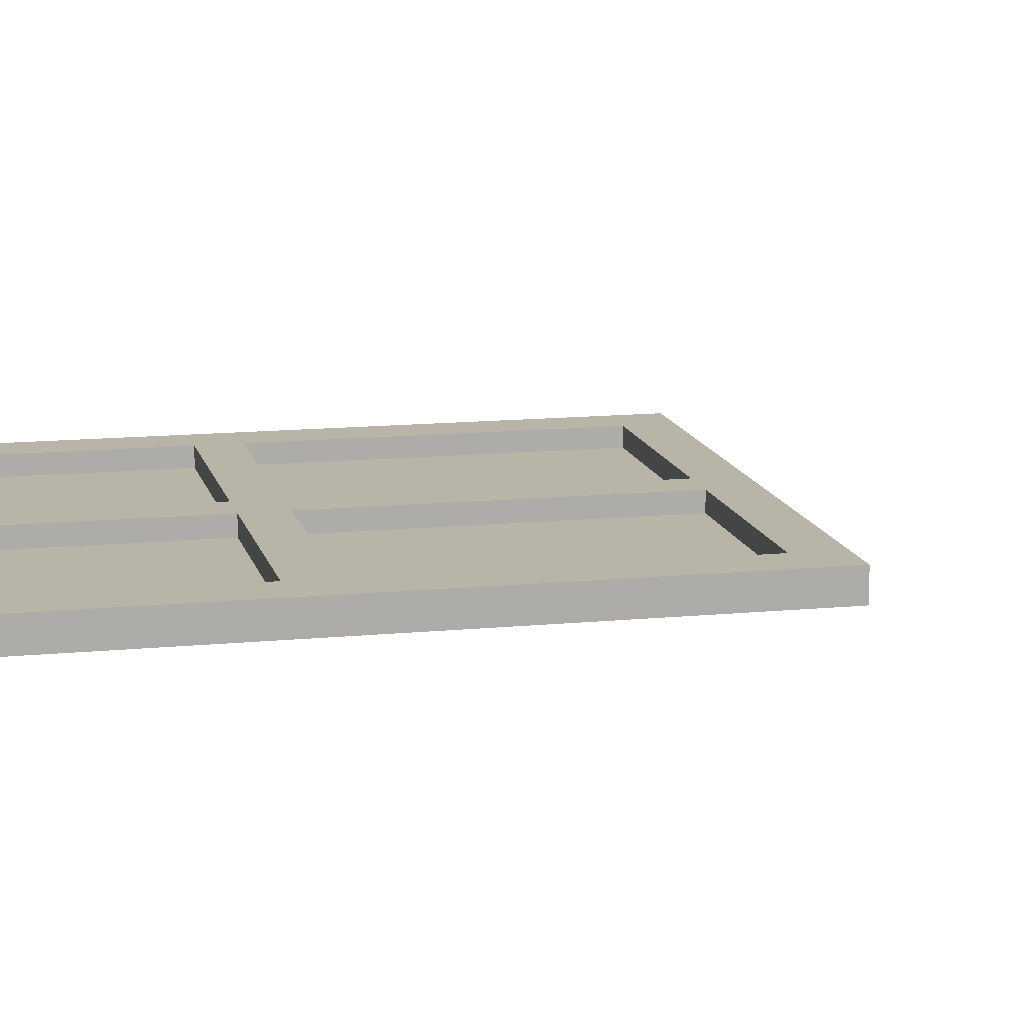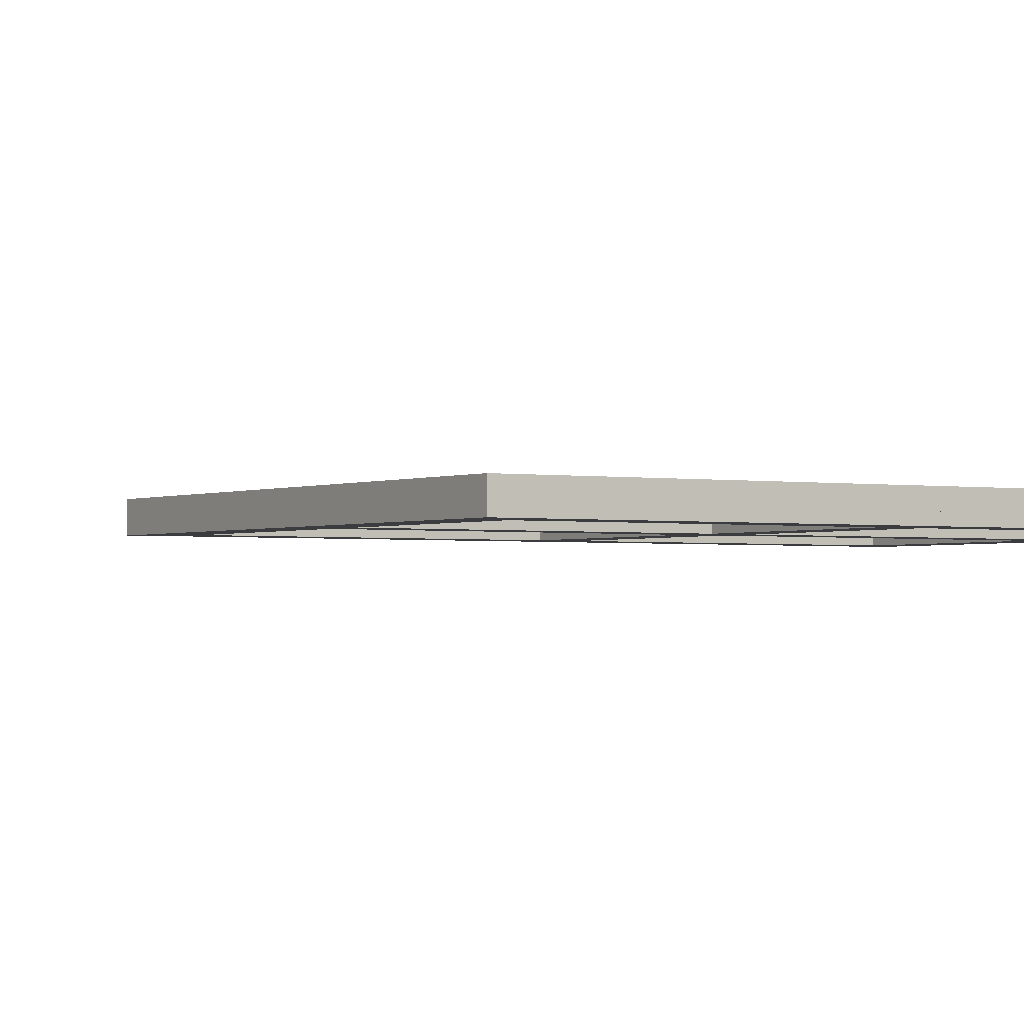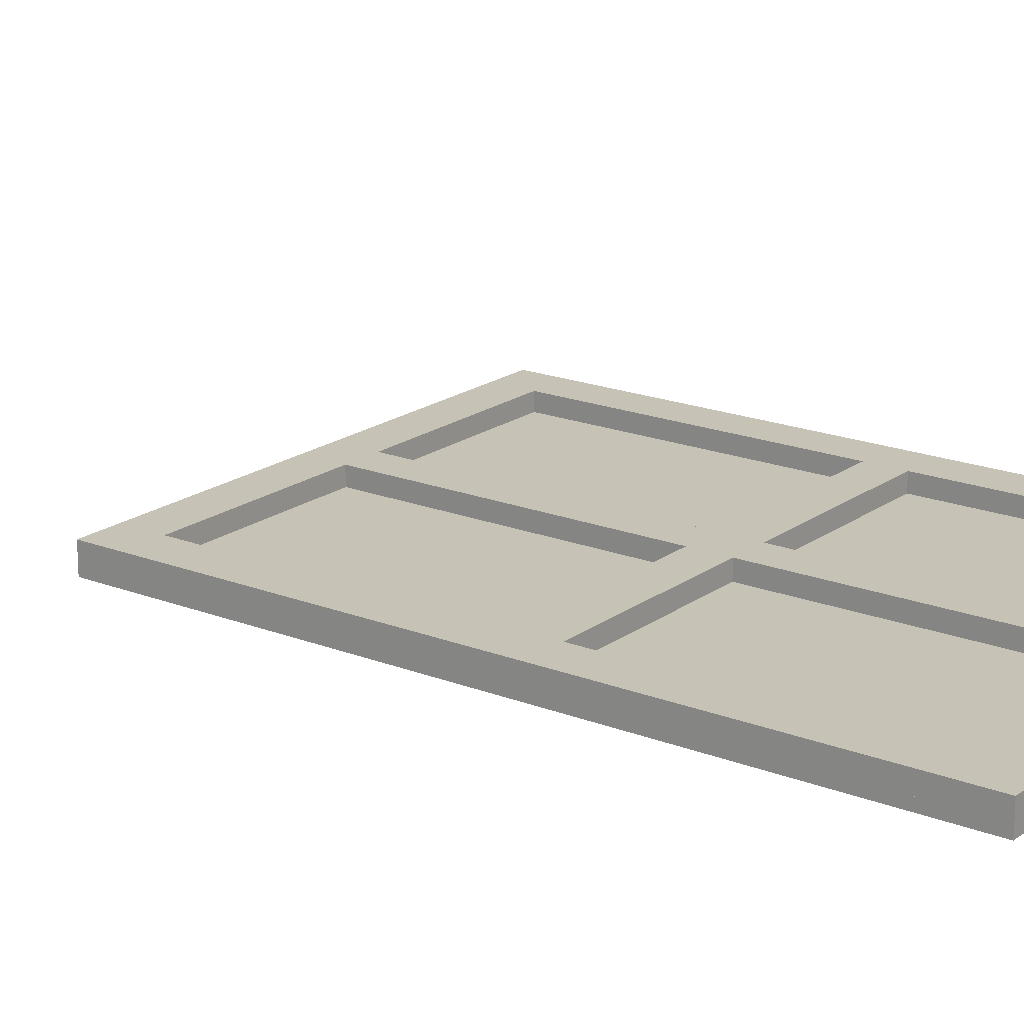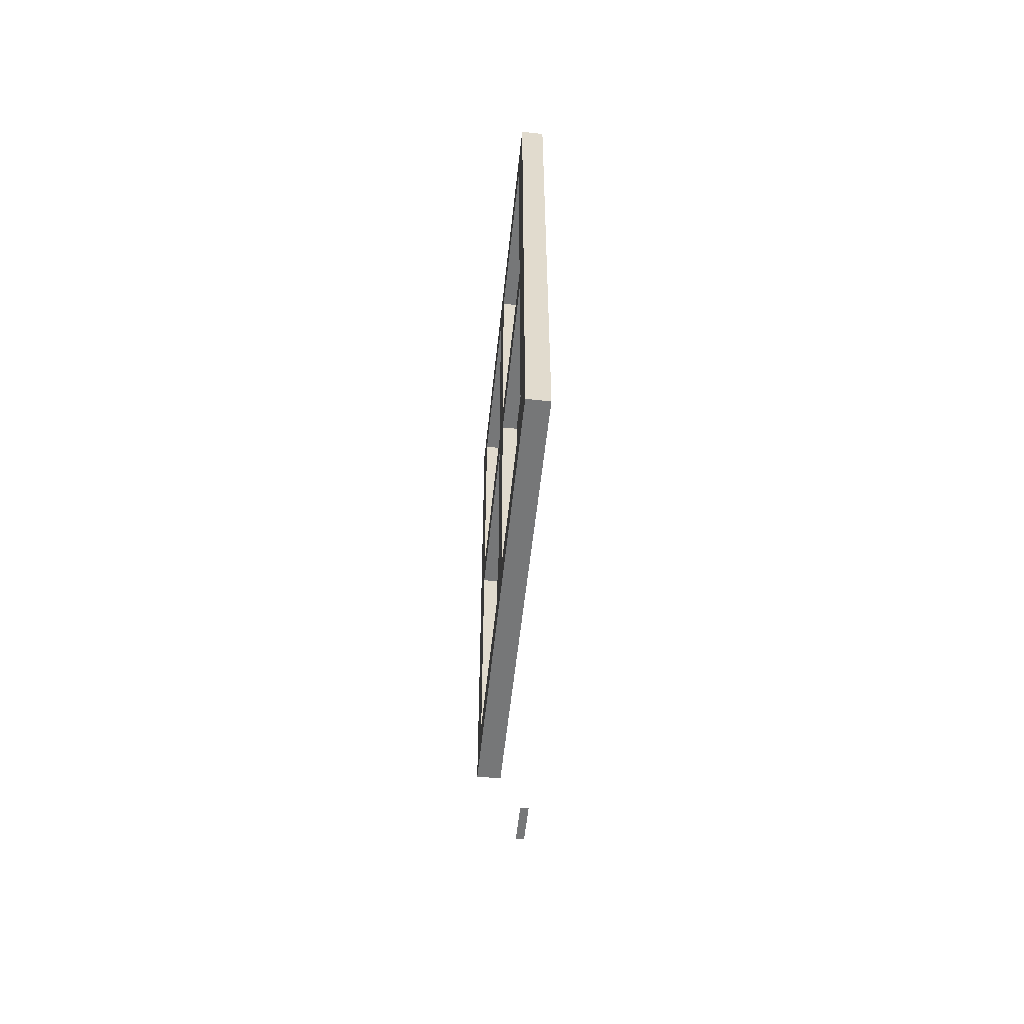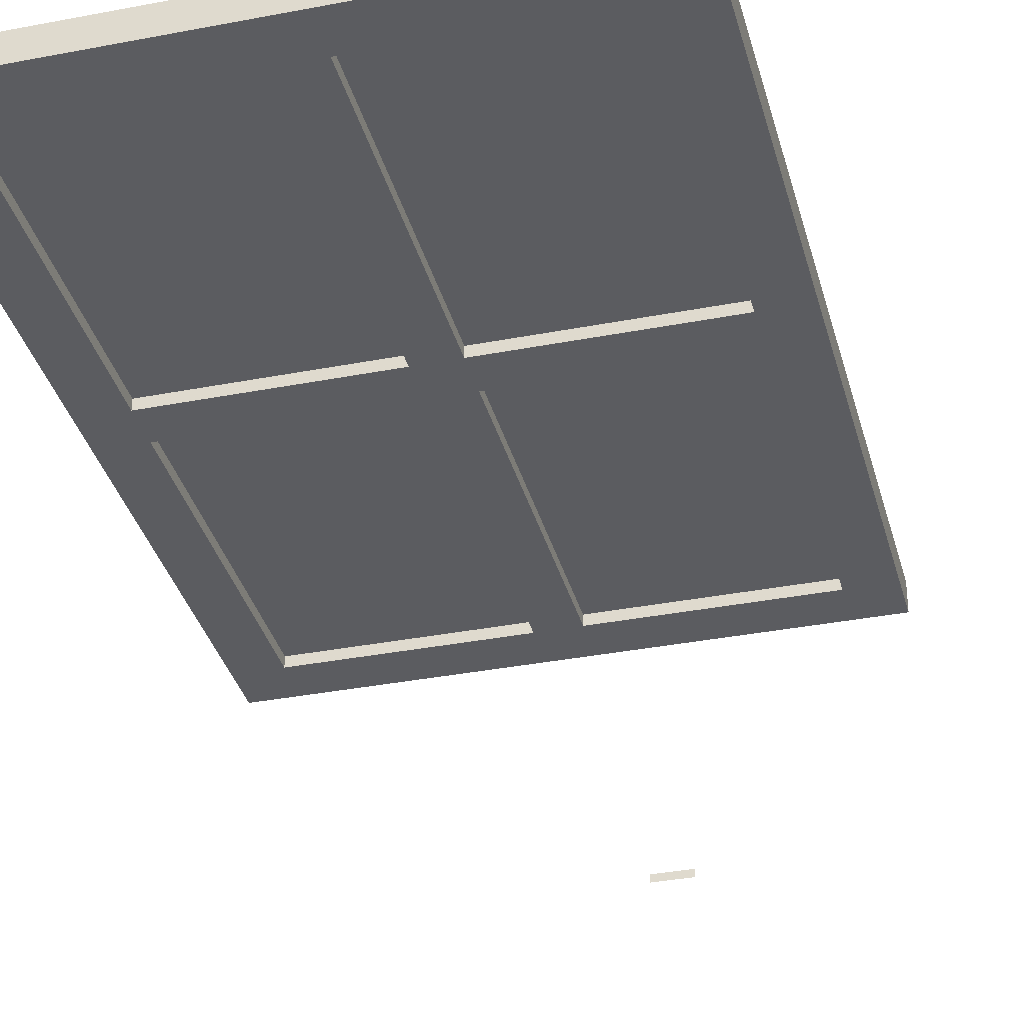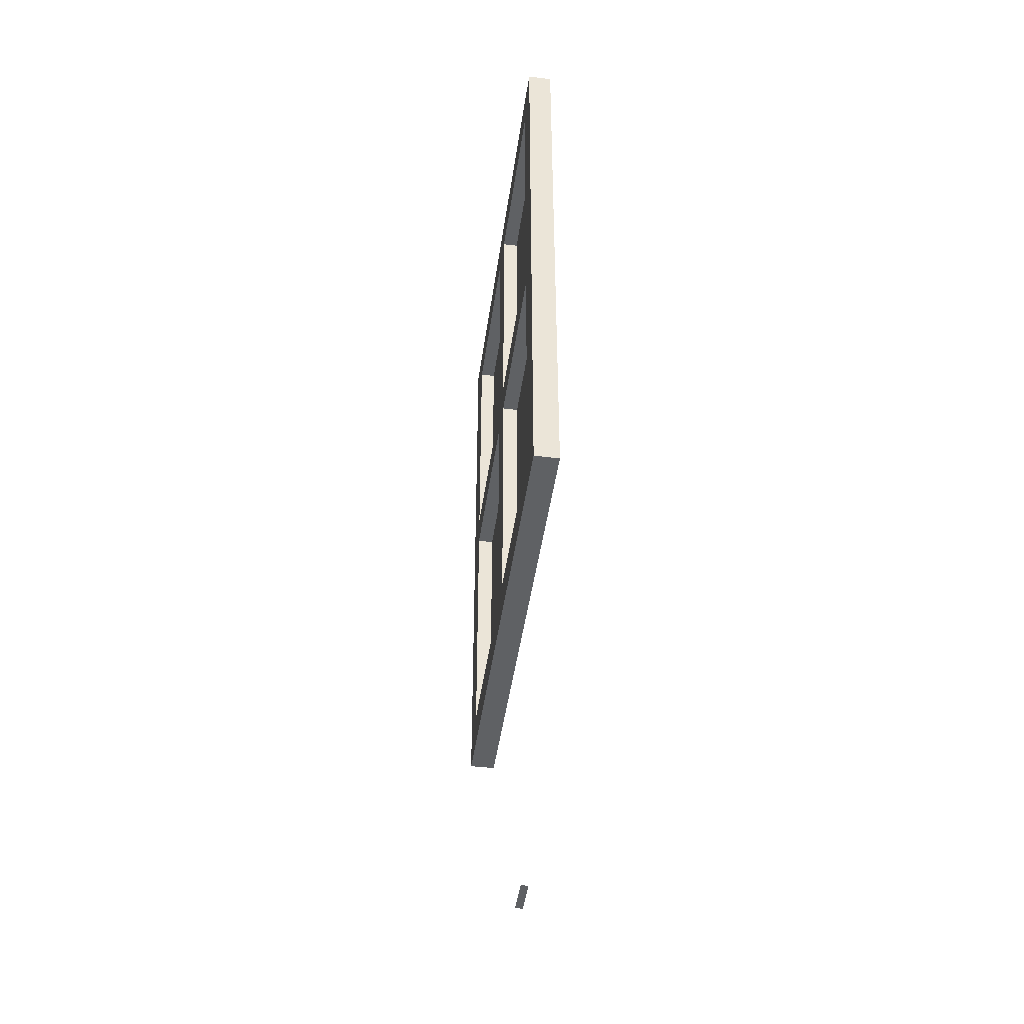
<metadata>
{"format":"obj","ext":"obj","renderer":"f3d","projection":"perspective","resolution":1024,"background":"white","views":[{"elev":13.1,"azim":-102.8,"up":"+Z"},{"elev":-1.9,"azim":57.7,"up":"+Z"},{"elev":18.9,"azim":126.7,"up":"+Z"},{"elev":-57.0,"azim":83.9,"up":"+Y"},{"elev":-34.8,"azim":-165.5,"up":"+Z"},{"elev":-45.8,"azim":82.0,"up":"+Y"}]}
</metadata>
<code>
g default
v -0.5 0 0.2007
v 0.5 0 0.2007
v -0.5 0 0
v 0.5 0 0
v -6.517 27.55 0.2548
v 6.517 27.55 0.2548
v -6.517 9.194 0.2548
v 6.517 9.194 0.2548
v -6.517 9.194 0.6946
v 6.517 9.194 0.6946
v -6.517 27.55 0.6946
v 6.517 27.55 0.6946
v -6.517 27.55 0
v 6.517 27.55 0
v -6.517 9.194 0
v 6.517 9.194 0
v -5.444 10.27 0.6946
v 5.444 10.27 0.6946
v 5.444 26.48 0.6946
v -5.444 26.48 0.6946
v -5.444 26.48 0
v 5.444 26.48 0
v 5.444 10.27 0
v -5.444 10.27 0
v 0 26.48 0.6946
v 0 27.55 0.6946
v 0 27.55 0
v 0 26.48 0
v 0 10.27 0
v 0 9.194 0
v 0 9.194 0.6946
v 0 10.27 0.6946
v -5.444 18.37 0.6946
v -6.517 18.37 0.6946
v -6.517 18.37 0
v -5.444 18.37 0
v 0 18.37 0
v 5.444 18.37 0
v 6.517 18.37 0
v 6.517 18.37 0.6946
v 5.444 18.37 0.6946
v 0 18.37 0.6946
v 0.4846 26.48 0.6946
v 0.58 27.55 0.6946
v 0.58 27.55 0
v 0.4846 26.48 0
v 0.4846 18.37 0
v 0.4846 10.27 0
v 0.58 9.194 0
v 0.58 9.194 0.6946
v 0.4846 10.27 0.6946
v 0.4846 18.37 0.6946
v -0.4846 26.48 0.6946
v -0.58 27.55 0.6946
v -0.58 27.55 0
v -0.4846 26.48 0
v -0.4846 18.37 0
v -0.4846 10.27 0
v -0.58 9.194 0
v -0.58 9.194 0.6946
v -0.4846 10.27 0.6946
v -0.4846 18.37 0.6946
v -5.444 18.86 0
v -6.517 18.95 0
v -6.517 18.95 0.6946
v -5.444 18.86 0.6946
v -0.4846 18.86 0.6946
v 0 18.86 0.6946
v 0.4846 18.86 0.6946
v 5.444 18.86 0.6946
v 6.517 18.95 0.6946
v 6.517 18.95 0
v 5.444 18.86 0
v 0.4846 18.86 0
v 0 18.86 0
v -0.4846 18.86 0
v -5.444 17.89 0.6946
v -6.517 17.8 0.6946
v -6.517 17.8 0
v -5.444 17.89 0
v -0.4846 17.89 0
v 0 17.89 0
v 0.4846 17.89 0
v 5.444 17.89 0
v 6.517 17.8 0
v 6.517 17.8 0.6946
v 5.444 17.89 0.6946
v 0.4846 17.89 0.6946
v 0 17.89 0.6946
v -0.4846 17.89 0.6946
g pPlane3
f 1 2 4 3
f 5 7 8 6
f 11 54 55 13
f 15 59 60 9
f 10 16 85 86
f 15 9 78 79
f 9 60 61 17
f 10 86 87 18
f 54 11 20 53
f 78 9 17 77
f 13 55 56 21
f 85 16 23 84
f 59 15 24 58
f 15 79 80 24
f 44 26 25 43
f 27 26 44 45
f 28 27 45 46
f 29 82 83 48
f 49 30 29 48
f 31 30 49 50
f 32 31 50 51
f 89 32 51 88
f 11 65 66 20
f 64 65 11 13
f 63 64 13 21
f 74 75 28 46
f 14 72 73 22
f 71 72 14 12
f 70 71 12 19
f 25 68 69 43
f 12 44 43 19
f 45 44 12 14
f 46 45 14 22
f 16 49 48 23
f 50 49 16 10
f 51 50 10 18
f 26 54 53 25
f 55 54 26 27
f 56 55 27 28
f 76 56 28 75
f 58 81 82 29
f 30 59 58 29
f 60 59 30 31
f 61 60 31 32
f 90 61 32 89
f 53 67 68 25
f 36 35 64 63
f 35 34 65 64
f 66 65 34 33
f 33 62 67 66
f 68 67 62 42
f 69 68 42 52
f 70 69 52 41
f 41 40 71 70
f 40 39 72 71
f 73 72 39 38
f 38 47 74 73
f 47 37 75 74
f 57 76 75 37
f 63 76 57 36
f 34 78 77 33
f 79 78 34 35
f 80 79 35 36
f 36 57 81 80
f 82 81 57 37
f 83 82 37 47
f 84 83 47 38
f 39 85 84 38
f 86 85 39 40
f 87 86 40 41
f 52 88 87 41
f 42 89 88 52
f 62 90 89 42
f 77 90 62 33
f 56 76 67 53
f 66 67 76 63
f 63 21 20 66
f 53 20 21 56
f 19 43 46 22
f 22 73 70 19
f 69 70 73 74
f 74 46 43 69
f 80 81 90 77
f 77 17 24 80
f 17 61 58 24
f 61 90 81 58
f 88 51 48 83
f 83 84 87 88
f 18 87 84 23
f 23 48 51 18

</code>
